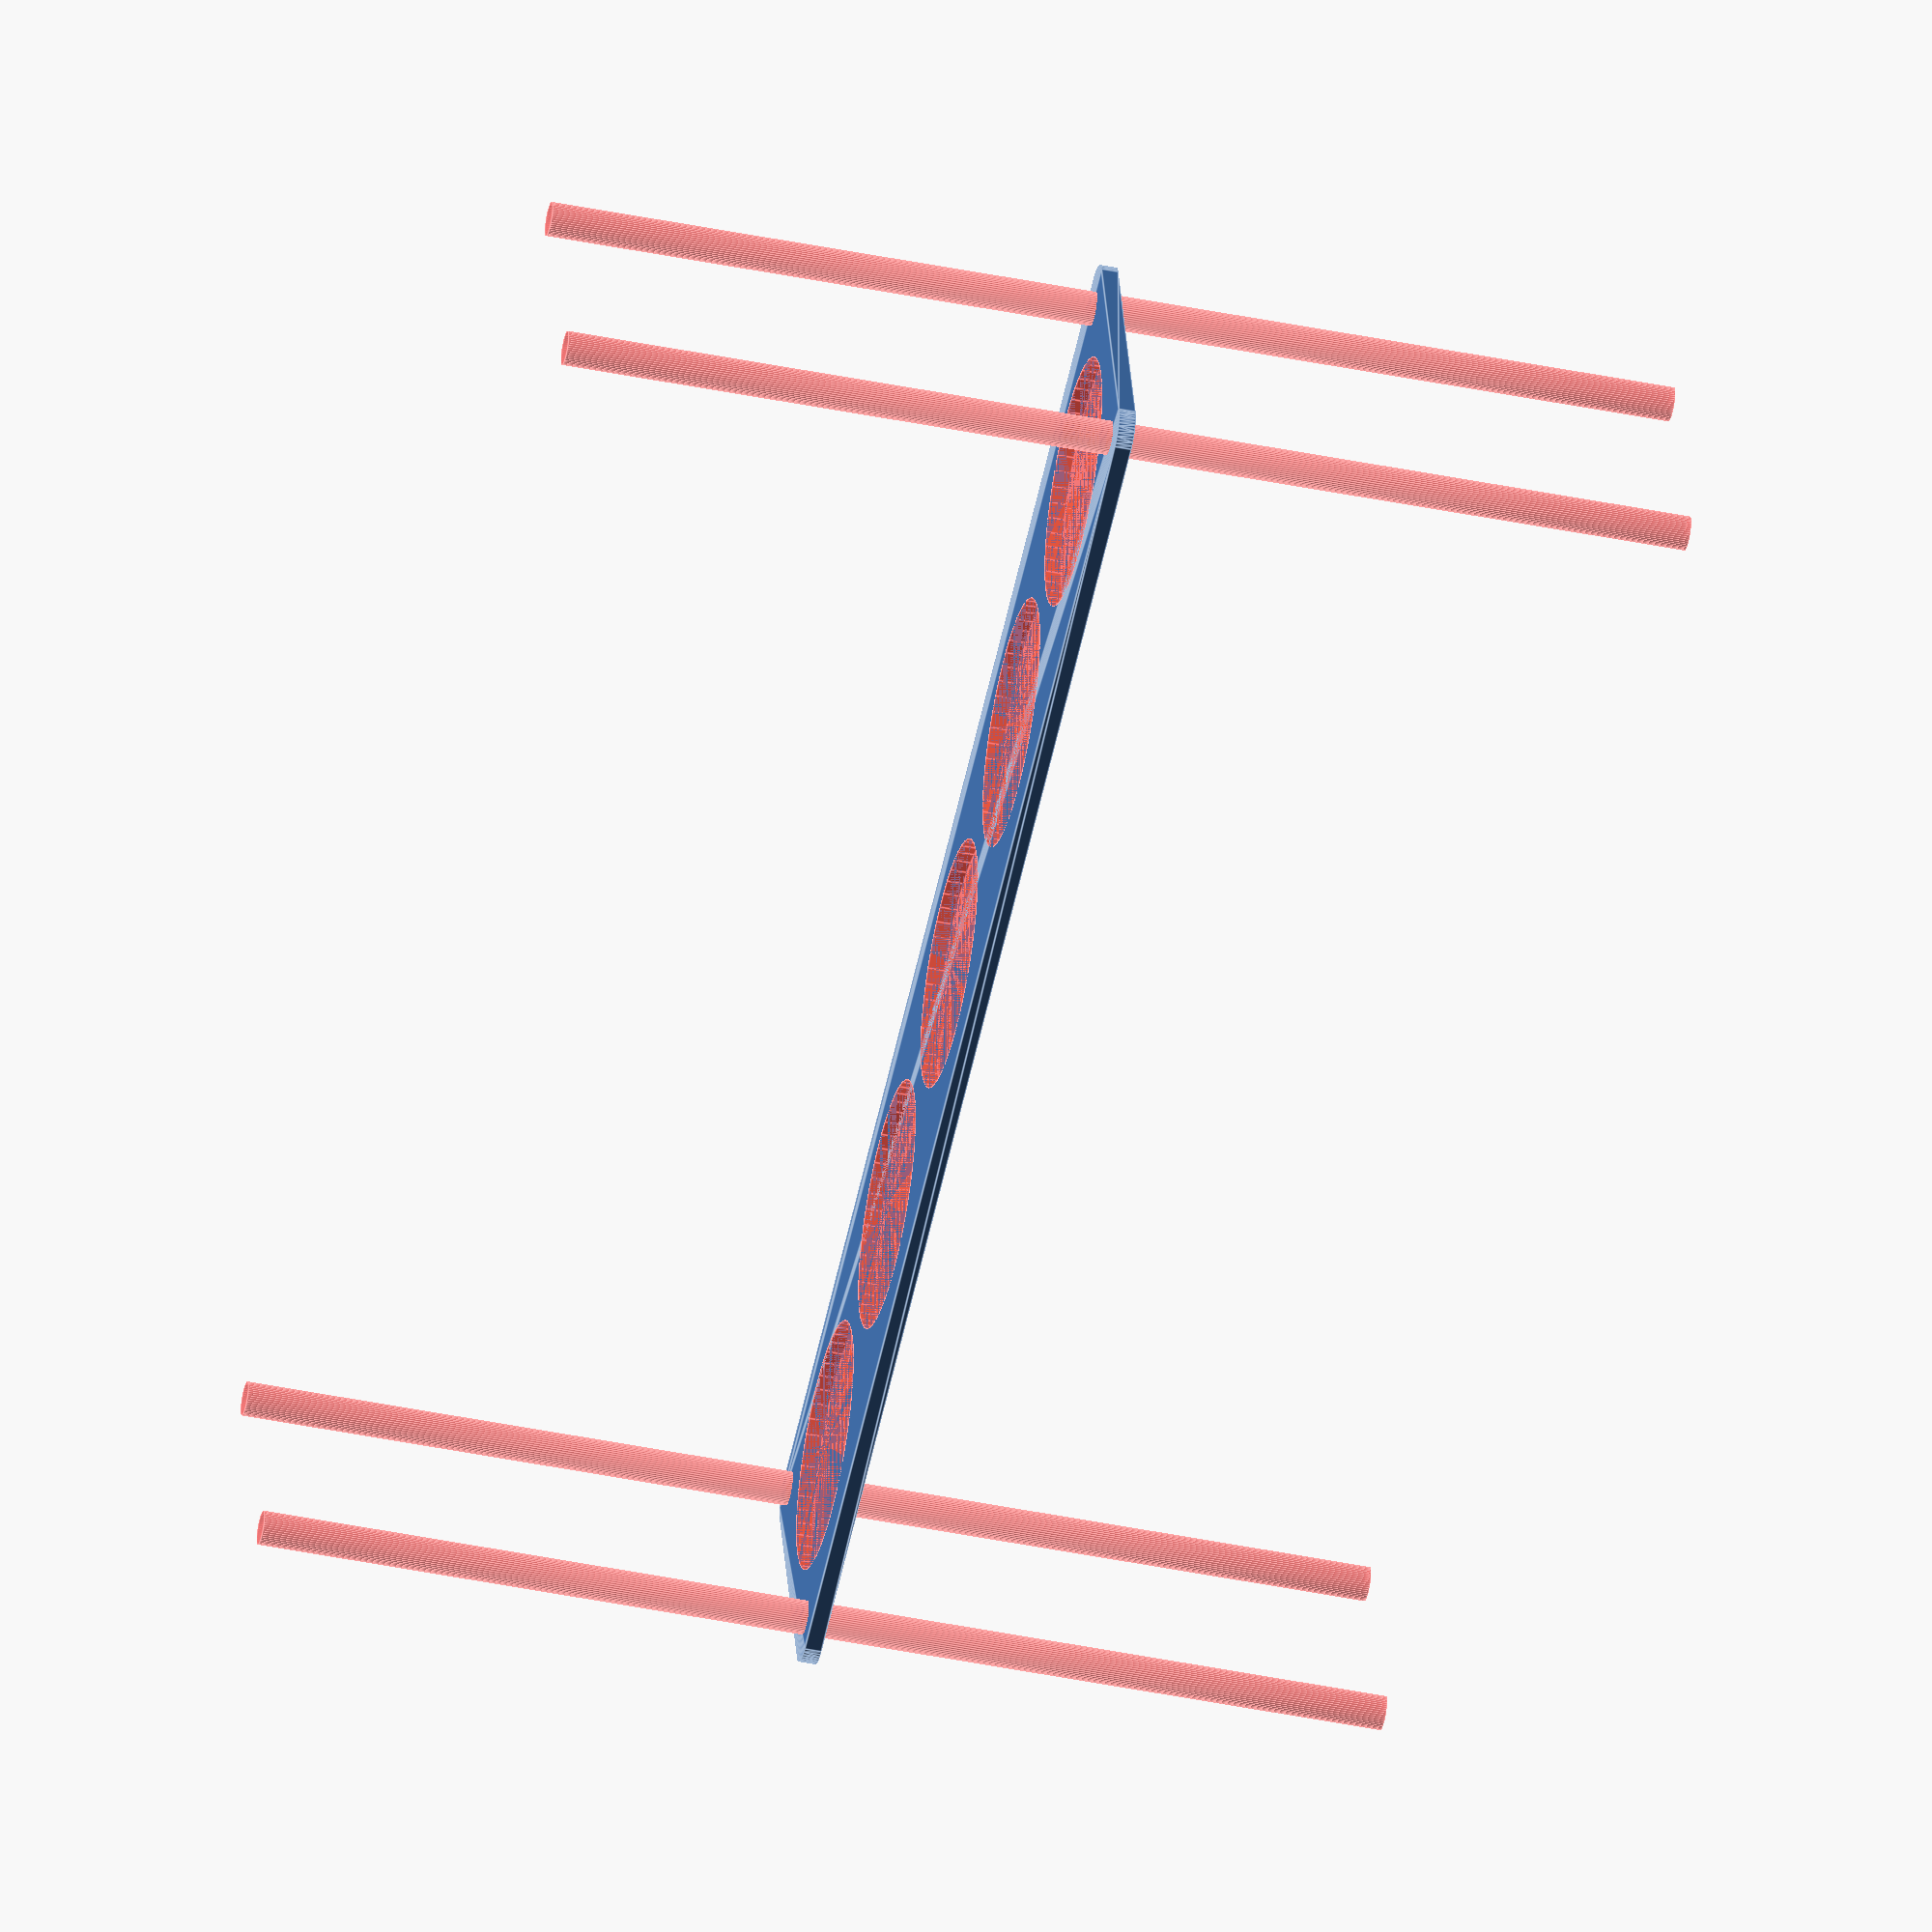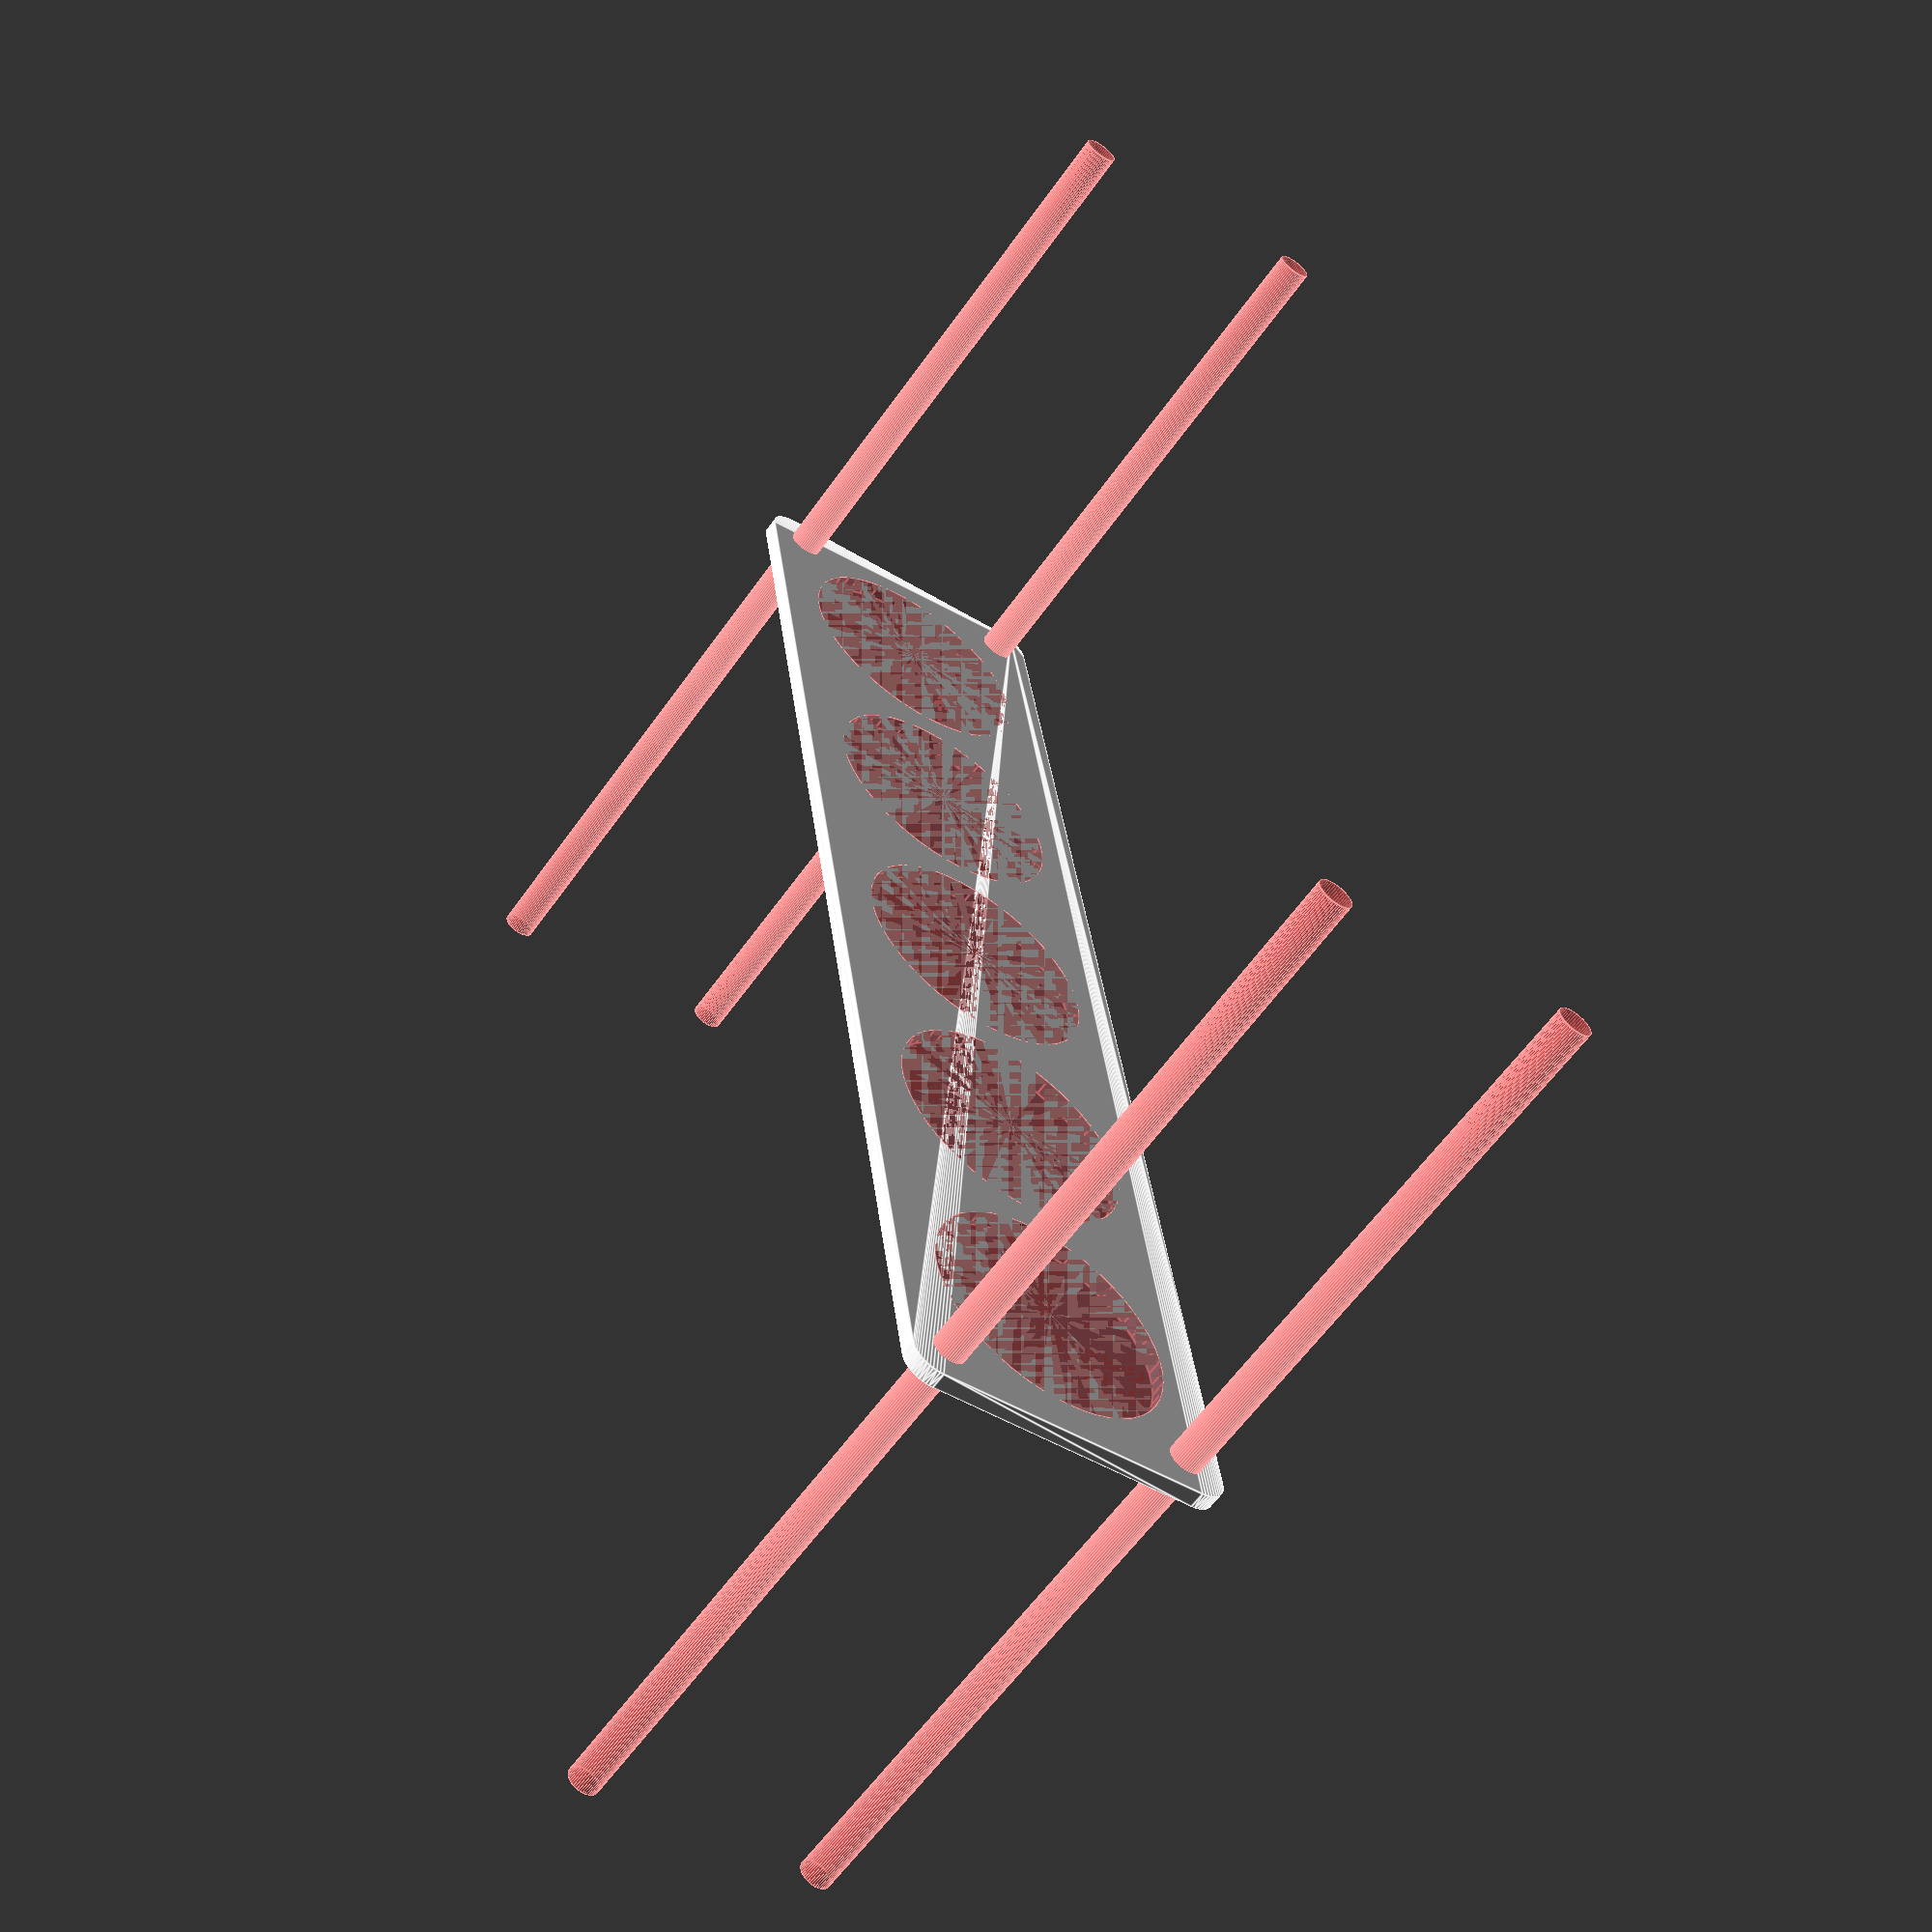
<openscad>
$fn = 50;


difference() {
	union() {
		hull() {
			translate(v = [-122.0000000000, 24.5000000000, 0]) {
				cylinder(h = 3, r = 5);
			}
			translate(v = [122.0000000000, 24.5000000000, 0]) {
				cylinder(h = 3, r = 5);
			}
			translate(v = [-122.0000000000, -24.5000000000, 0]) {
				cylinder(h = 3, r = 5);
			}
			translate(v = [122.0000000000, -24.5000000000, 0]) {
				cylinder(h = 3, r = 5);
			}
		}
	}
	union() {
		#translate(v = [-120.0000000000, -22.5000000000, -100.0000000000]) {
			cylinder(h = 200, r = 3.0000000000);
		}
		#translate(v = [-120.0000000000, 22.5000000000, -100.0000000000]) {
			cylinder(h = 200, r = 3.0000000000);
		}
		#translate(v = [120.0000000000, -22.5000000000, -100.0000000000]) {
			cylinder(h = 200, r = 3.0000000000);
		}
		#translate(v = [120.0000000000, 22.5000000000, -100.0000000000]) {
			cylinder(h = 200, r = 3.0000000000);
		}
		#translate(v = [-98.0000000000, 0, 0]) {
			cylinder(h = 3, r = 22.0000000000);
		}
		#translate(v = [-49.0000000000, 0, 0]) {
			cylinder(h = 3, r = 22.0000000000);
		}
		#cylinder(h = 3, r = 22.0000000000);
		#translate(v = [49.0000000000, 0, 0]) {
			cylinder(h = 3, r = 22.0000000000);
		}
		#translate(v = [98.0000000000, 0, 0]) {
			cylinder(h = 3, r = 22.0000000000);
		}
	}
}
</openscad>
<views>
elev=44.8 azim=164.3 roll=76.8 proj=o view=edges
elev=239.1 azim=81.8 roll=214.8 proj=p view=edges
</views>
